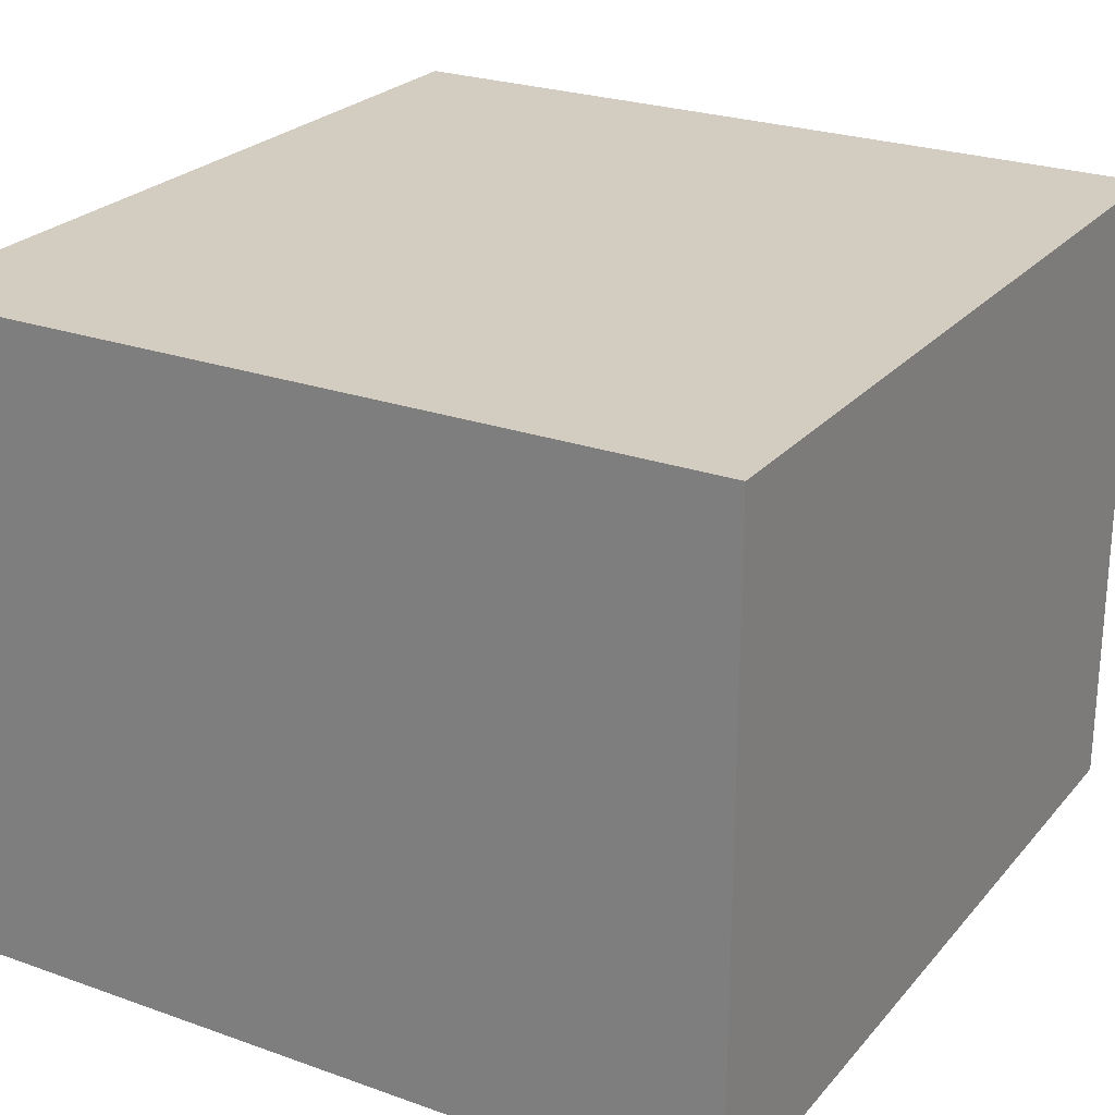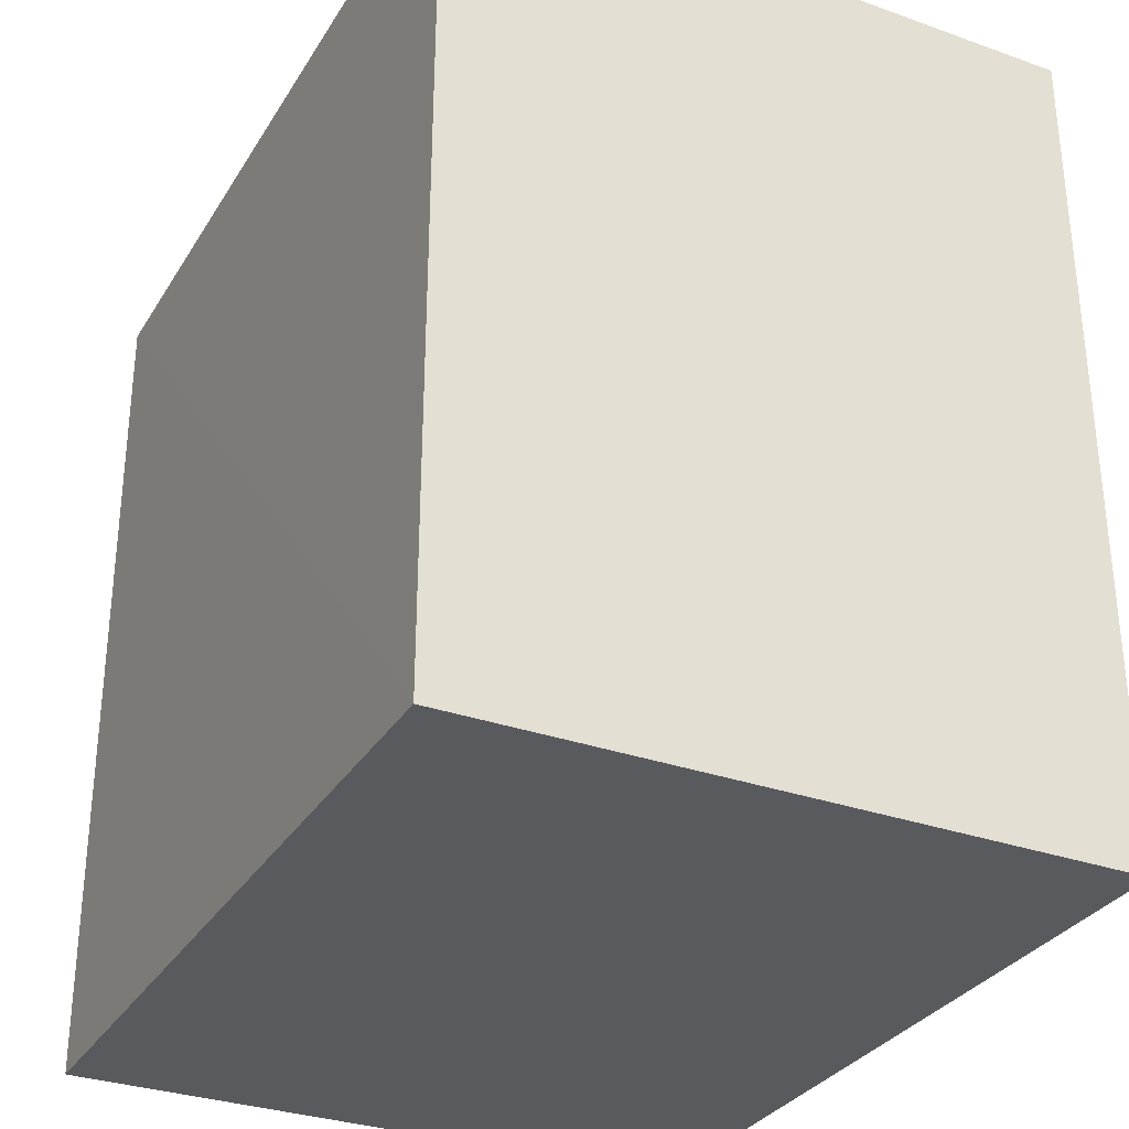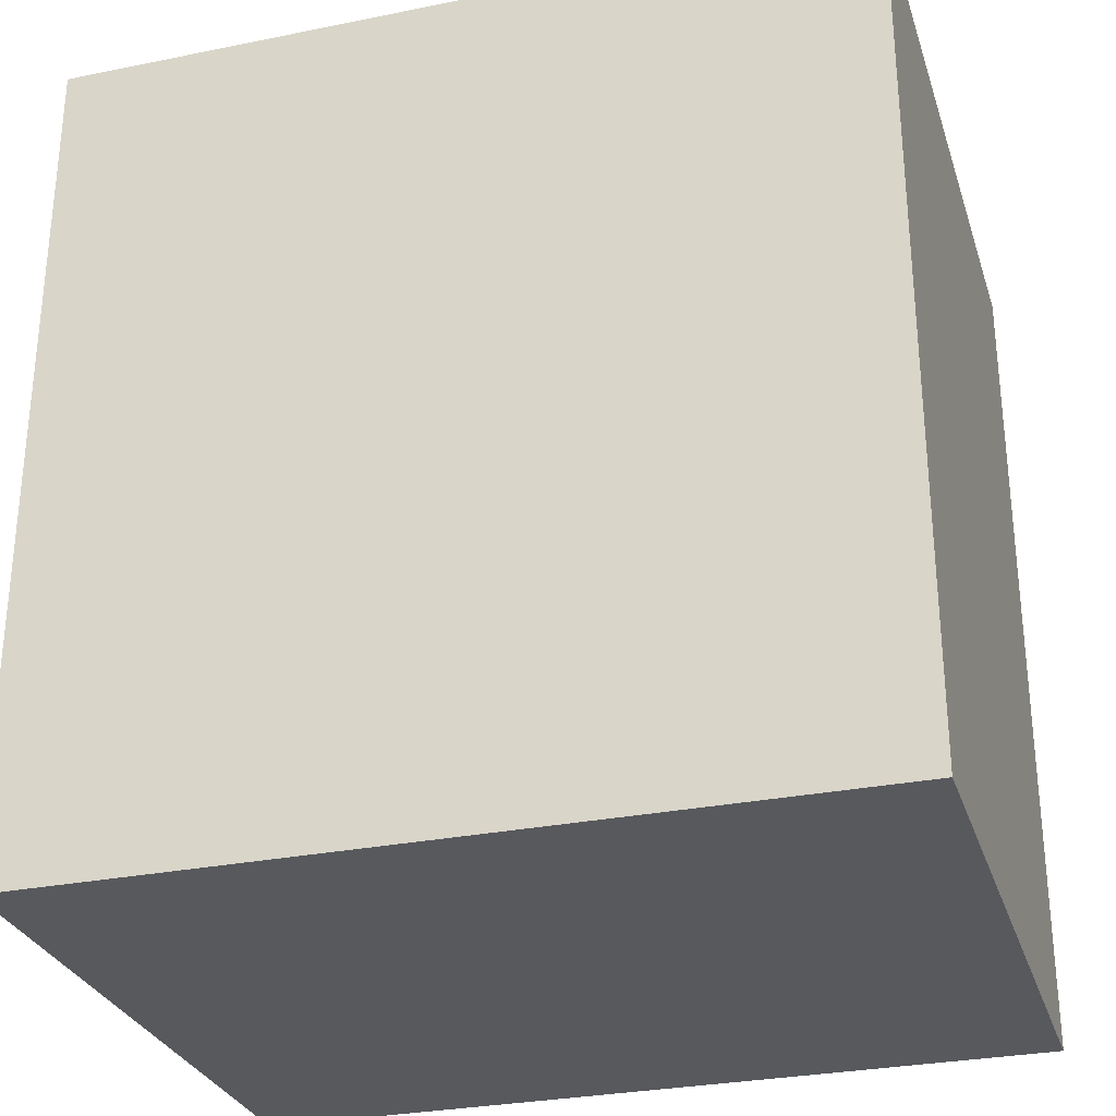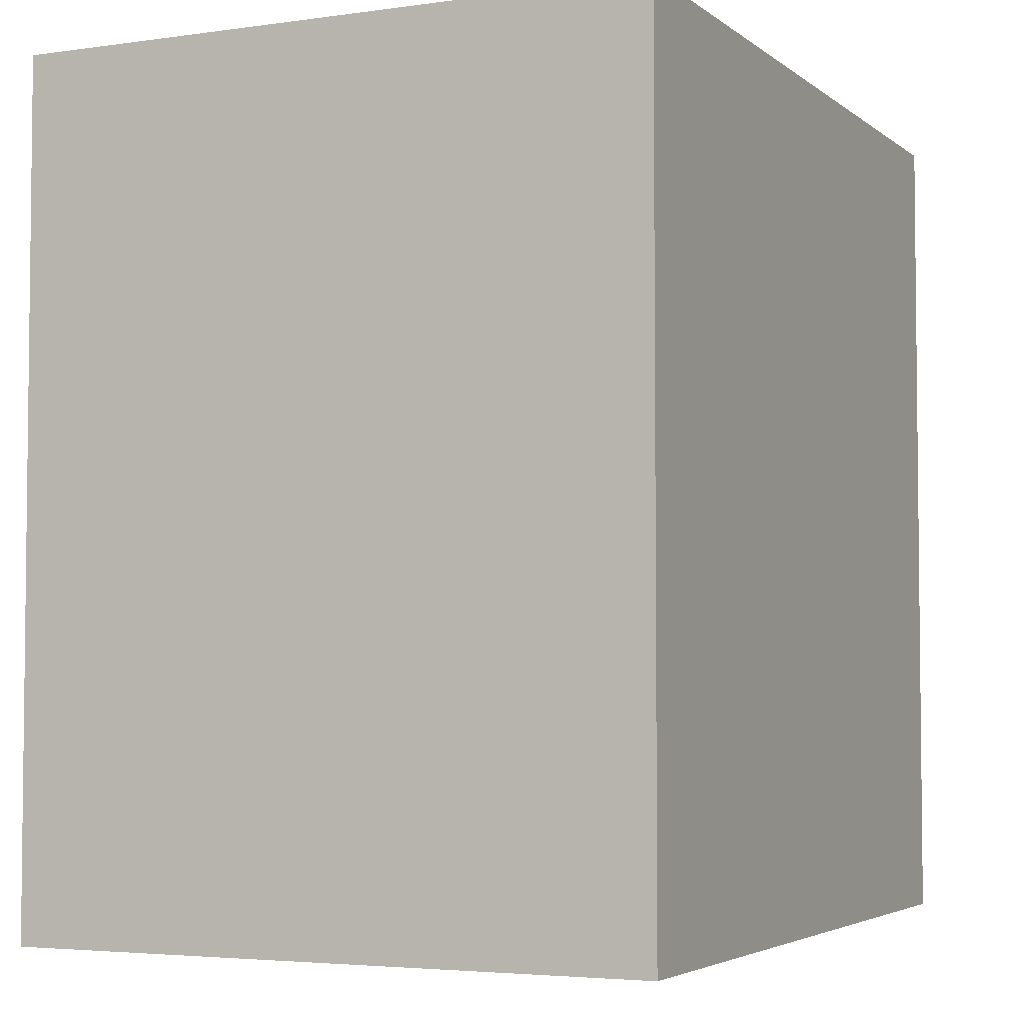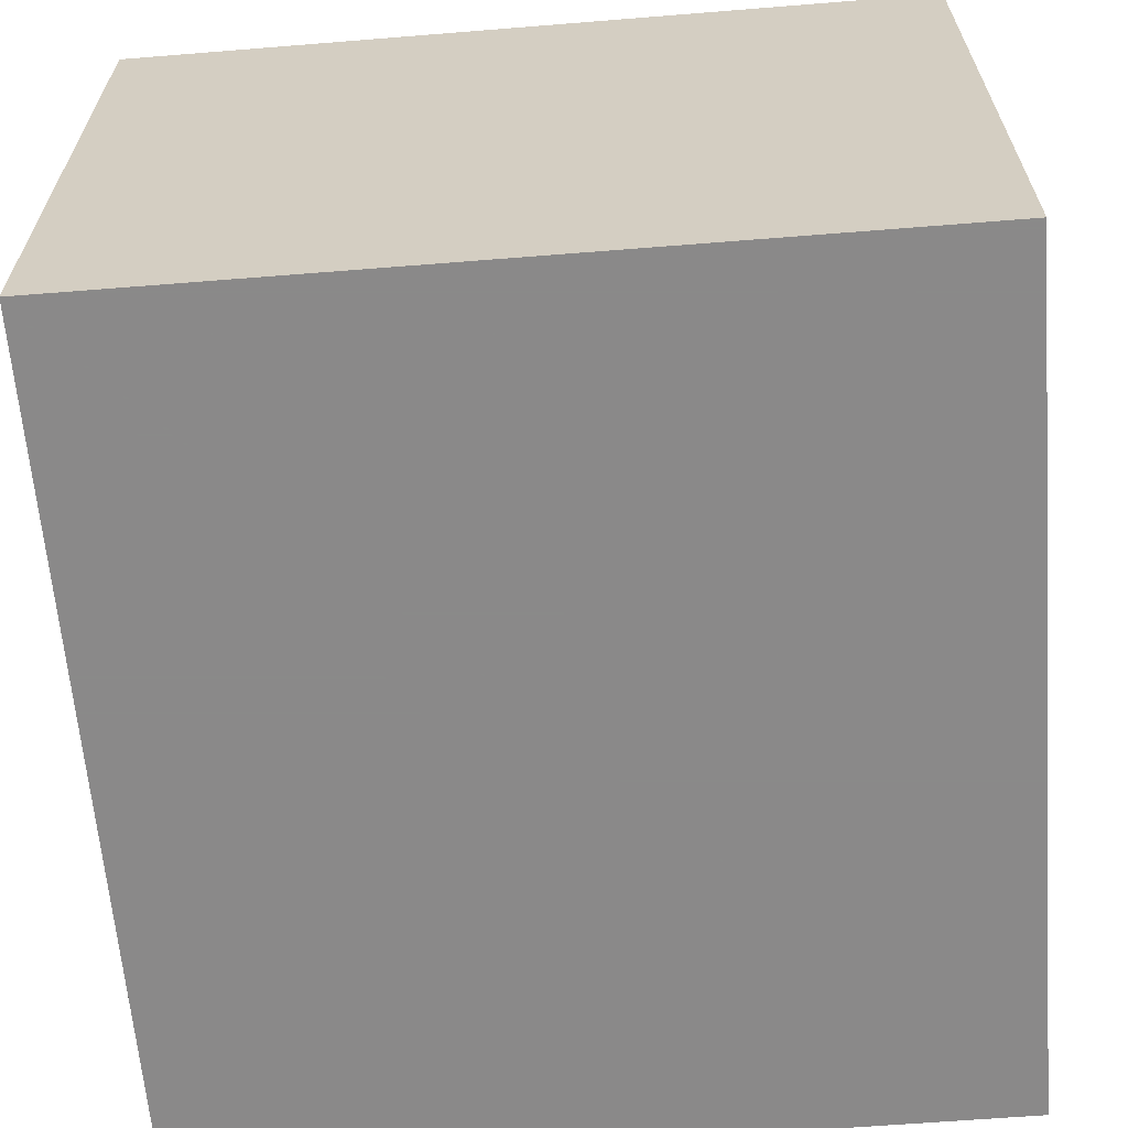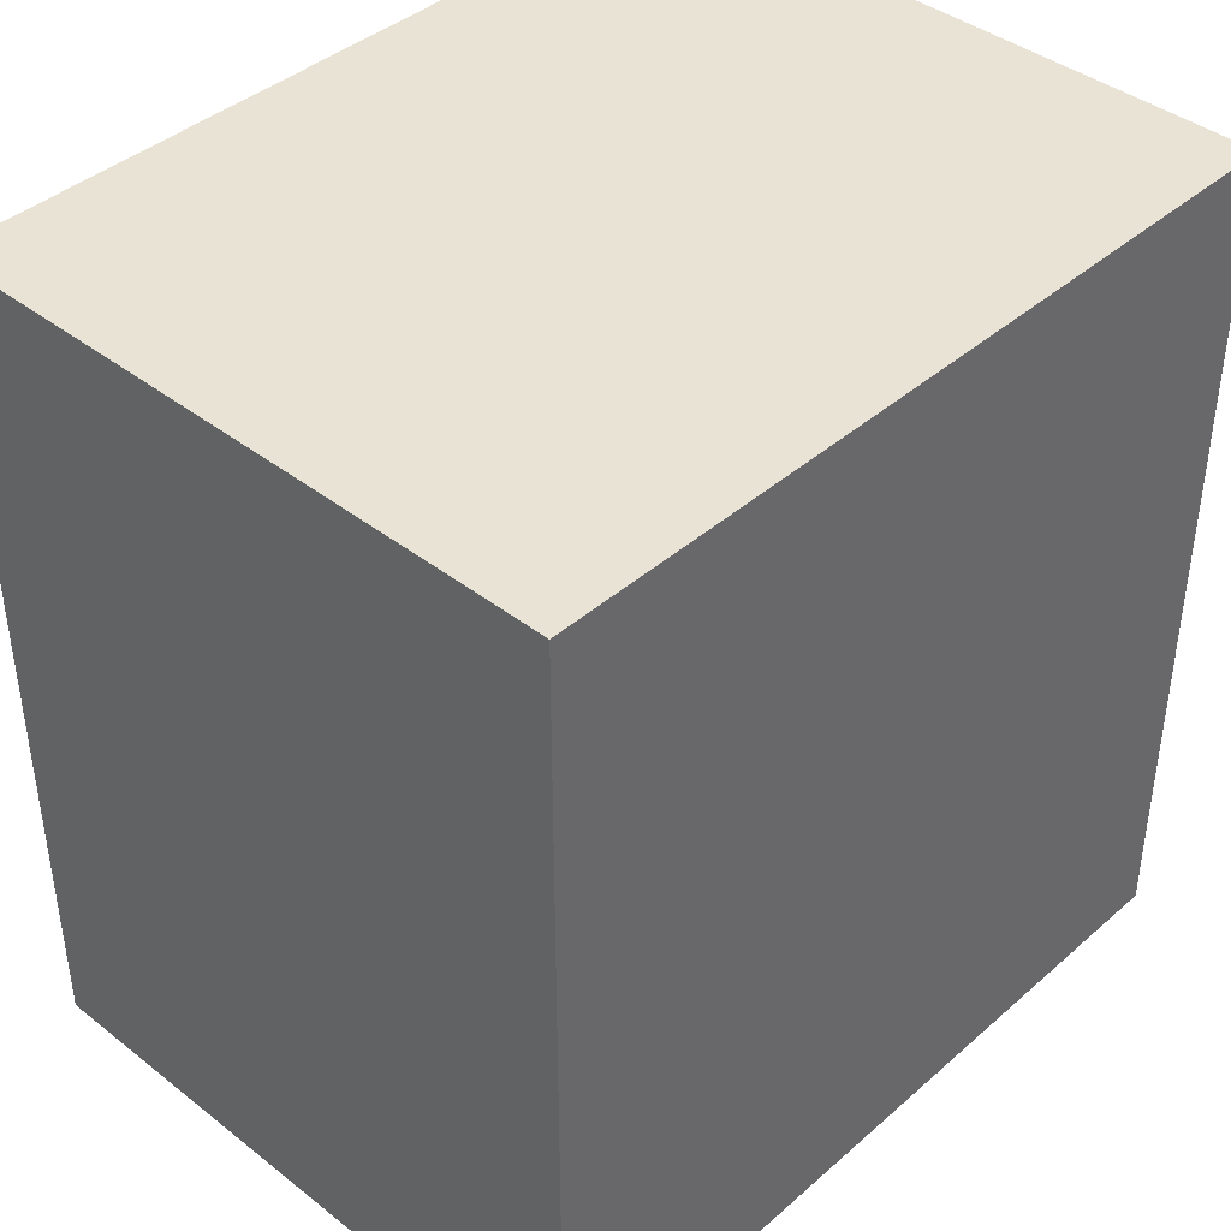
<metadata>
{"format":"obj","ext":"obj","renderer":"f3d","projection":"perspective","resolution":1024,"background":"white","views":[{"elev":24.7,"azim":-149.8,"up":"+Z"},{"elev":-31.6,"azim":63.3,"up":"+Y"},{"elev":-29.4,"azim":-163.4,"up":"+Y"},{"elev":-4.0,"azim":115.1,"up":"+Y"},{"elev":-63.3,"azim":4.6,"up":"+Z"},{"elev":41.0,"azim":133.4,"up":"+Y"}]}
</metadata>
<code>
v 0.03 0.1335 -0
v 0.03 0.1017 -0
v 0.03 0.1335 -0.02401
v -0 0.1335 -0.02401
v -0 0.1335 -0
v 0 0.1017 -0.02401
v 0.03 0.1017 -0.02401
v -0 0.1017 -0.0001038
f 1 2 3
f 1 3 4
f 5 2 1
f 5 1 4
f 6 4 3
f 7 6 3
f 7 3 2
f 7 2 6
f 8 6 2
f 8 2 5
f 8 5 4
f 8 4 6

</code>
